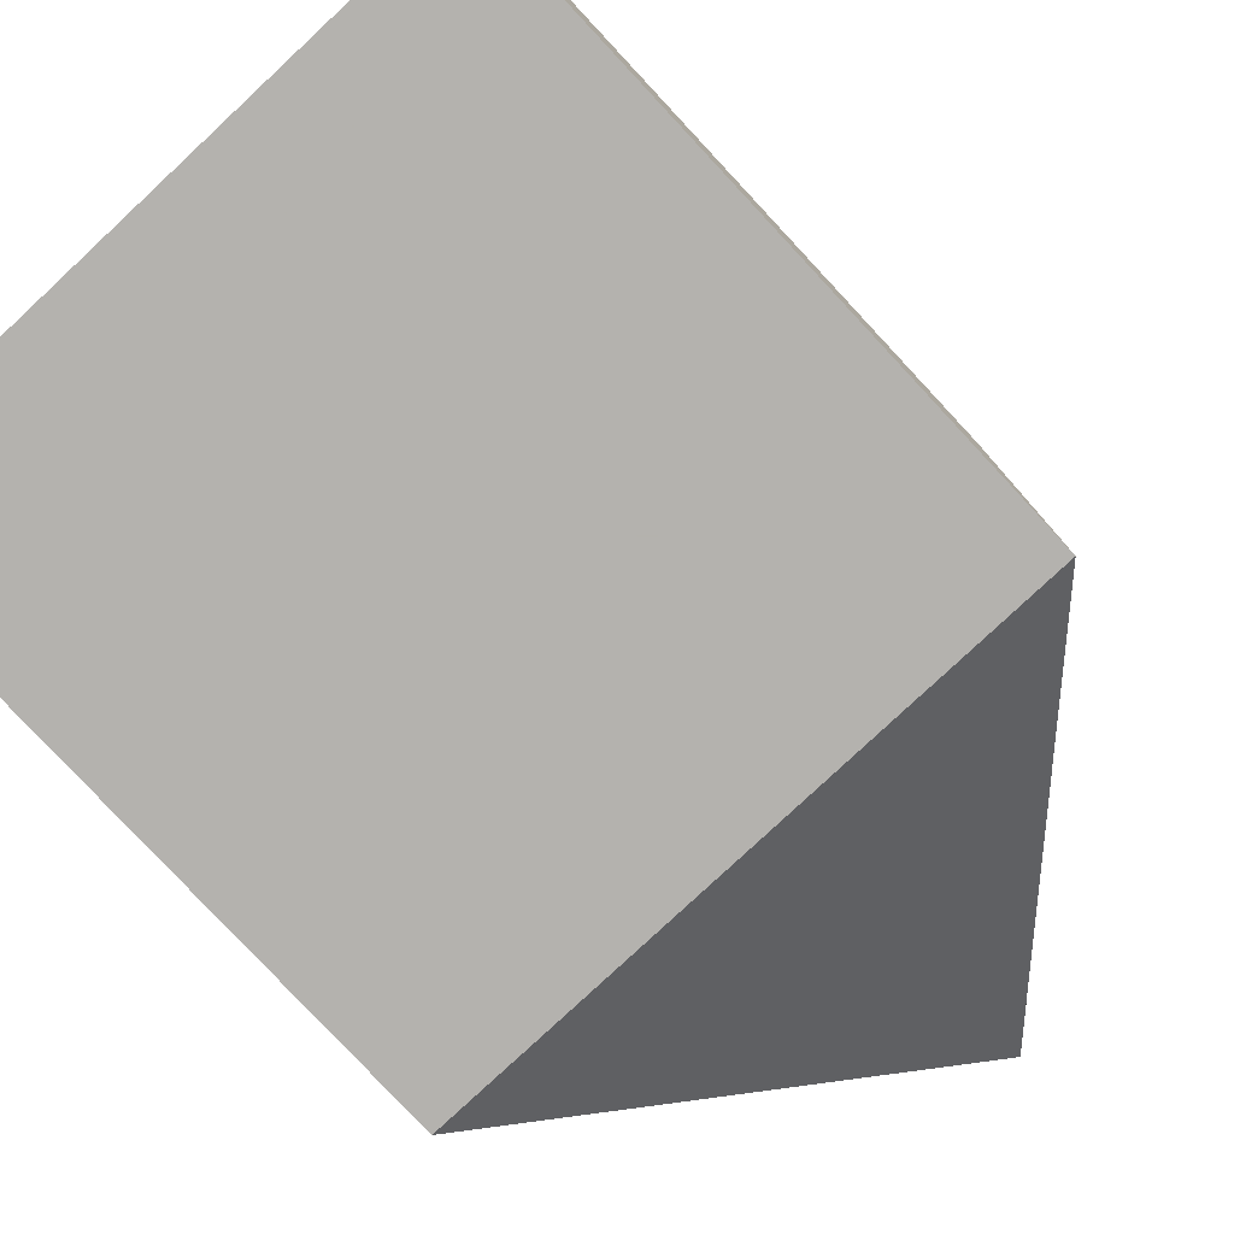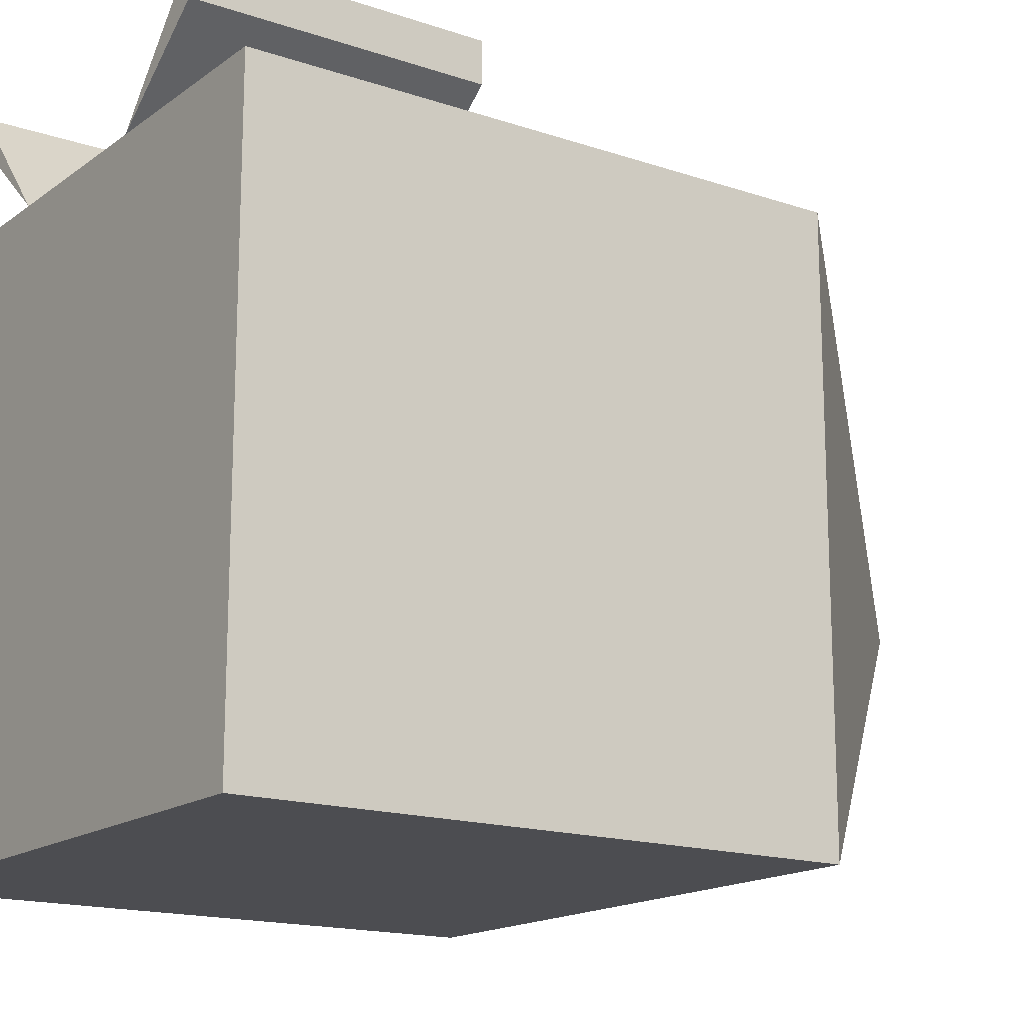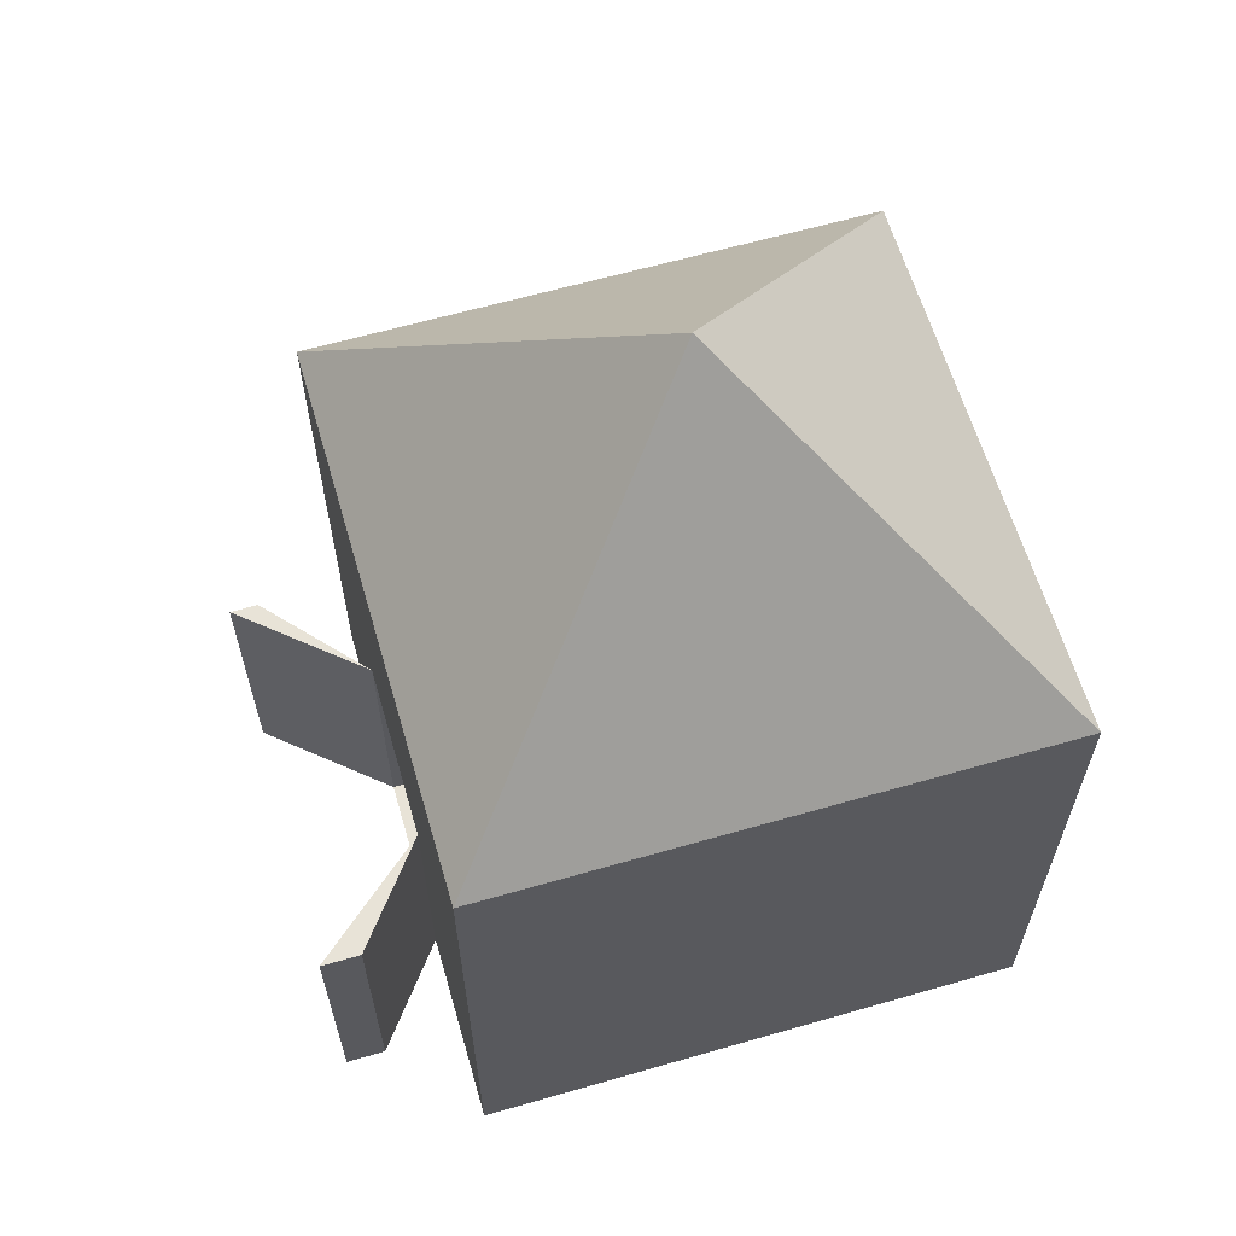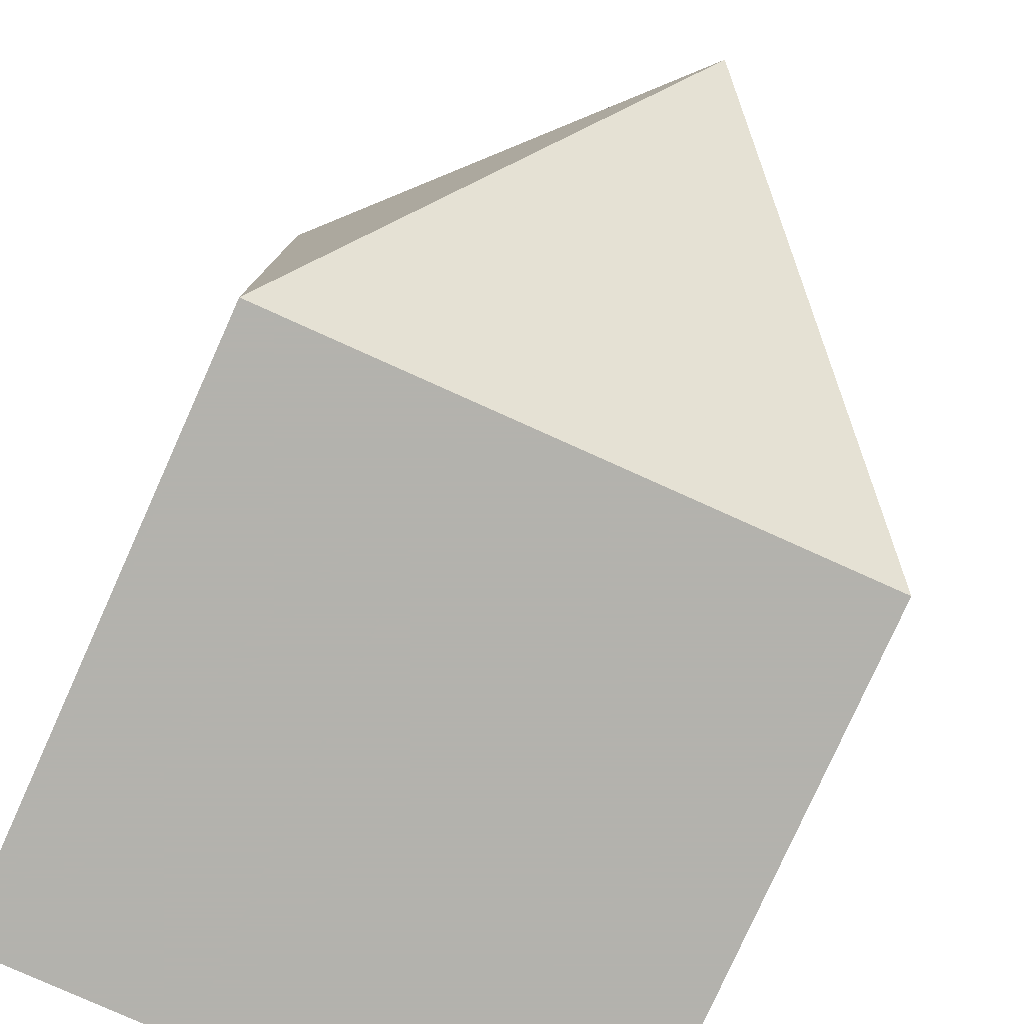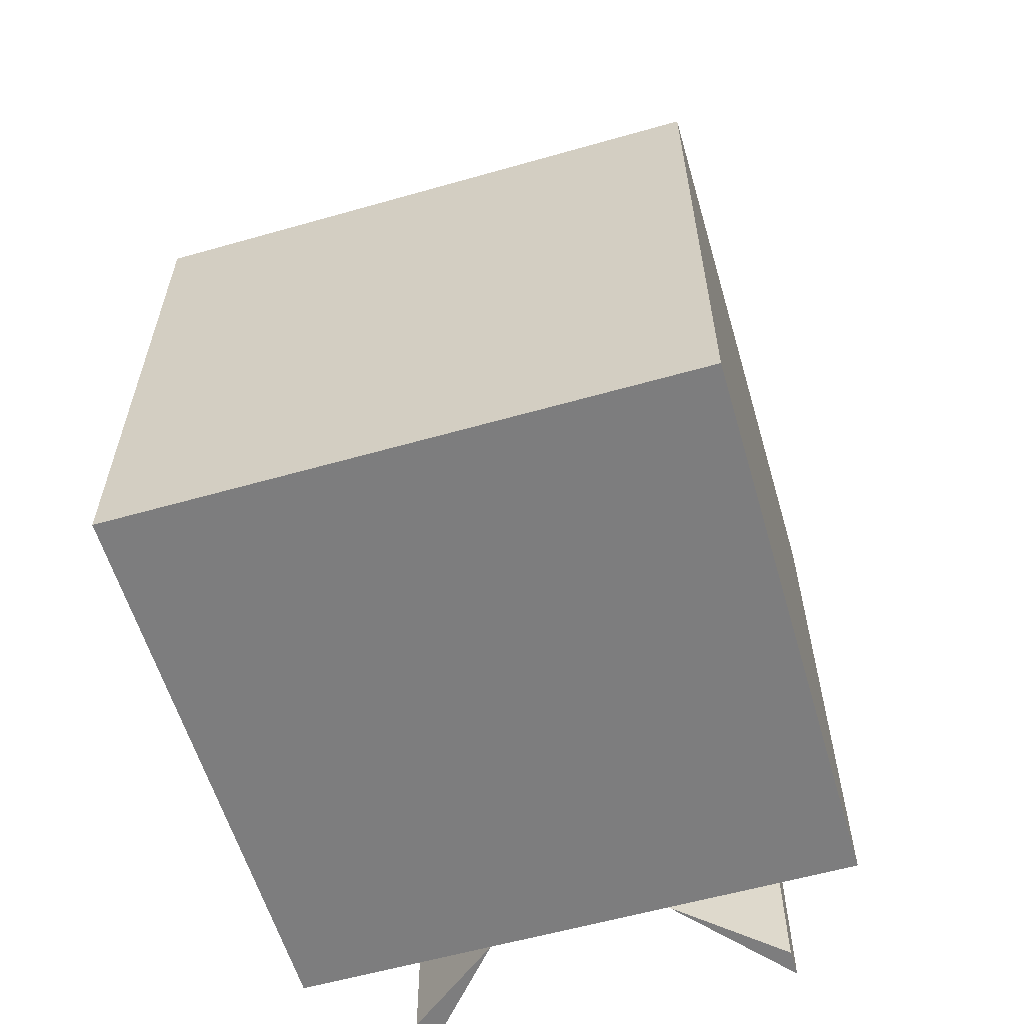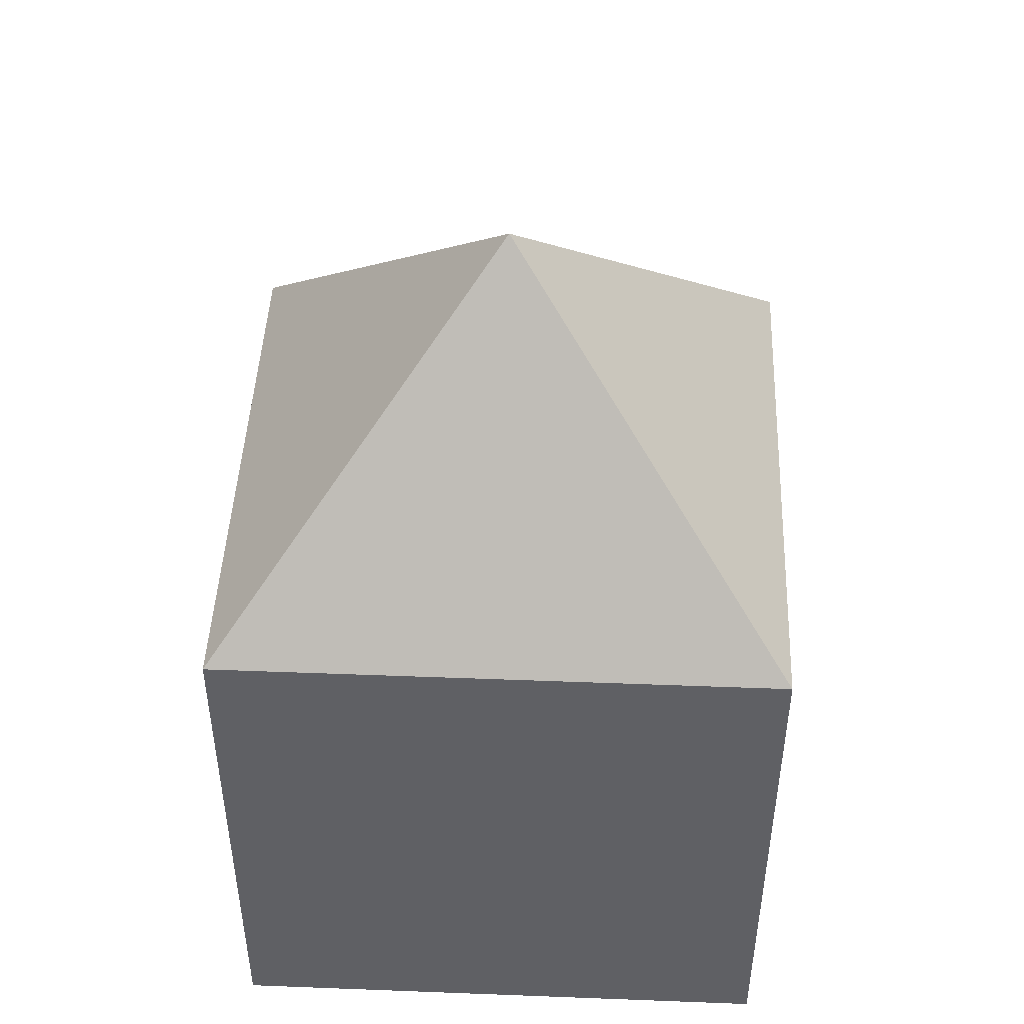
<metadata>
{"format":"obj","ext":"obj","renderer":"f3d","projection":"perspective","resolution":1024,"background":"white","views":[{"elev":-79.7,"azim":43.0,"up":"+Z"},{"elev":-16.2,"azim":55.1,"up":"+Z"},{"elev":62.2,"azim":73.7,"up":"+Y"},{"elev":-79.4,"azim":155.8,"up":"+Z"},{"elev":-59.2,"azim":-163.7,"up":"+Y"},{"elev":46.1,"azim":-177.5,"up":"+Y"}]}
</metadata>
<code>
o Cube
v 3.361 -0.1002 -2.863
v 3.361 -0.1002 3.859
v -3.361 -0.1002 3.859
v -3.361 -0.1002 -2.863
v 3.361 6.621 -2.863
v 3.361 6.621 3.859
v -3.361 6.621 3.859
v -3.361 6.621 -2.863
v 0 10.38 0.498
v -1.12 -0.1002 -2.863
v -1.12 -0.1002 3.859
v -1.12 6.621 -2.863
v -1.12 6.621 3.859
v 1.035 -0.1002 -2.863
v 1.035 -0.1002 3.859
v 1.035 6.621 -2.863
v 1.035 6.621 3.859
v -1.12 3.206 3.859
v 1.035 3.203 3.859
v 1.035 3.203 3.455
v -1.12 3.206 3.455
v 1.035 -0.1002 3.455
v -1.12 -0.1002 3.455
v 2.25 3.203 5.282
v 2.25 -0.1002 5.282
v -2.335 3.206 5.282
v -2.335 -0.1002 5.282
v -2.335 -0.1002 4.941
v -2.335 3.206 4.941
v 2.25 -0.1002 4.803
v 2.25 3.203 4.803
f 1 5 6 2
f 3 7 8 4
f 5 9 6
f 7 9 8
f 11 3 4 10
f 10 4 8 12
f 12 8 9
f 7 13 9
f 14 1 2 15
f 15 11 10 14
f 1 14 16 5
f 14 10 12 16
f 5 16 9
f 16 12 9
f 13 17 9
f 17 6 9
f 18 7 3
f 11 18 3
f 18 13 7
f 19 2 6
f 17 19 6
f 19 15 2
f 13 18 19 17
f 19 18 21 20
f 15 19 20 22
f 18 11 23 21
f 19 15 25 24
f 11 18 26 27
f 27 26 29 28
f 24 25 30 31
f 18 29 26
f 19 24 31
f 11 27 28
f 15 30 25
f 18 11 28 29
f 19 31 30 15

</code>
